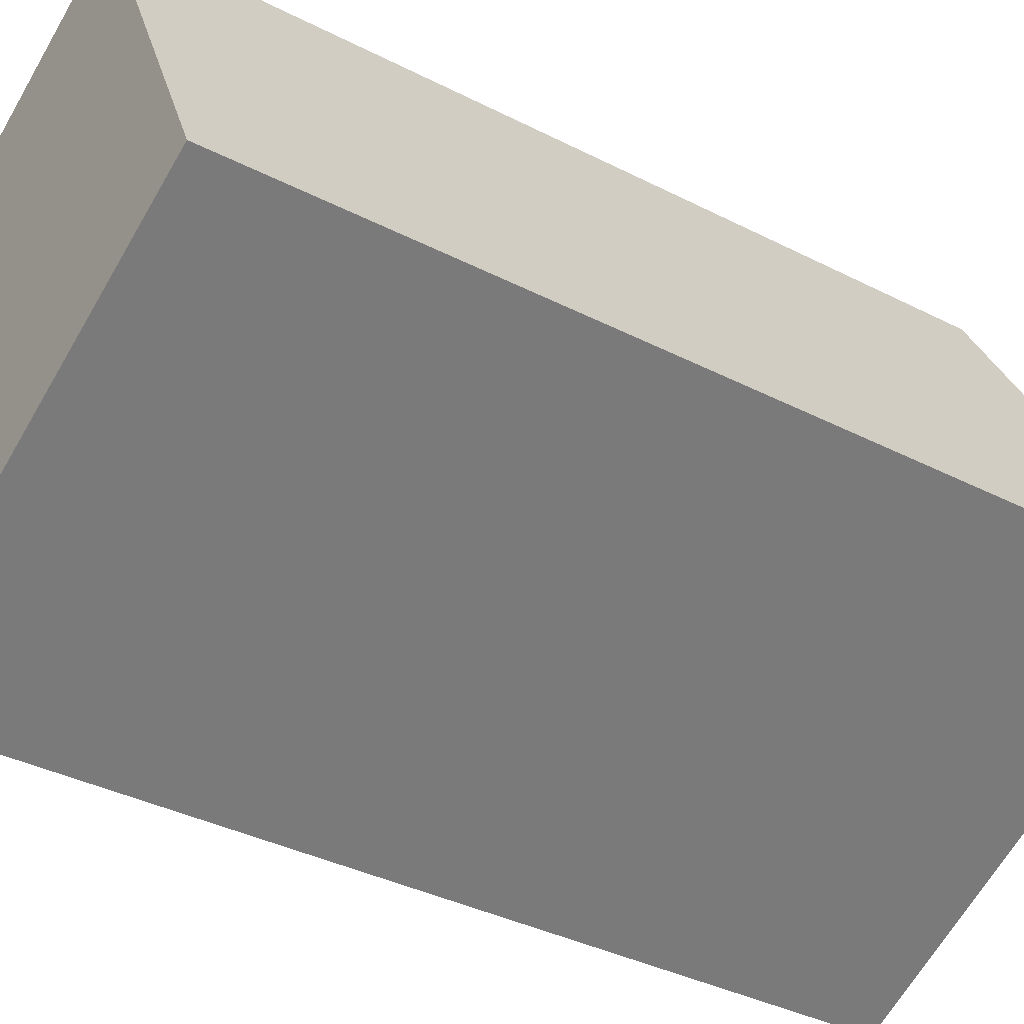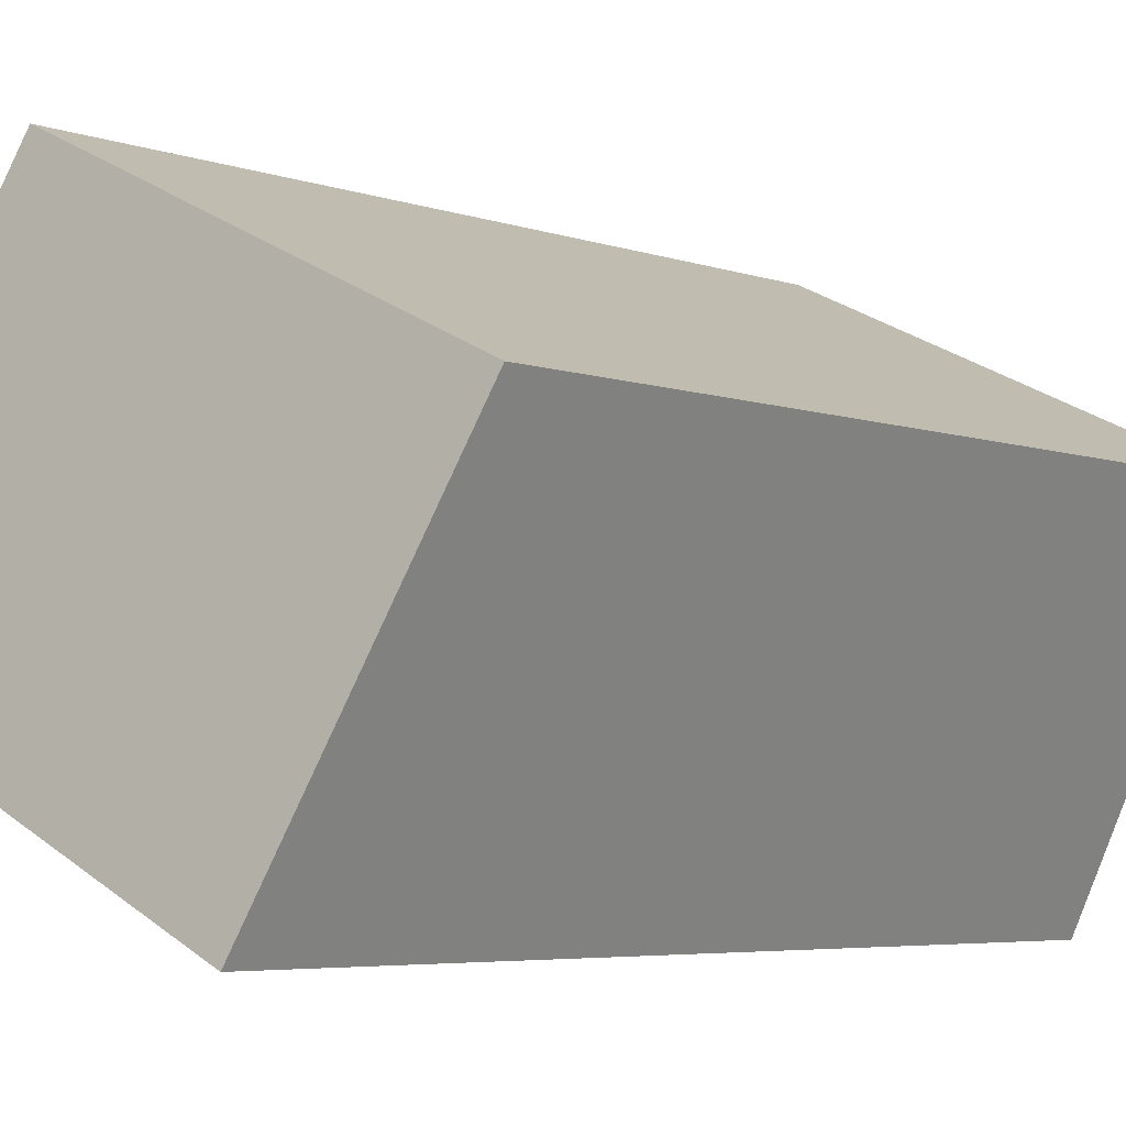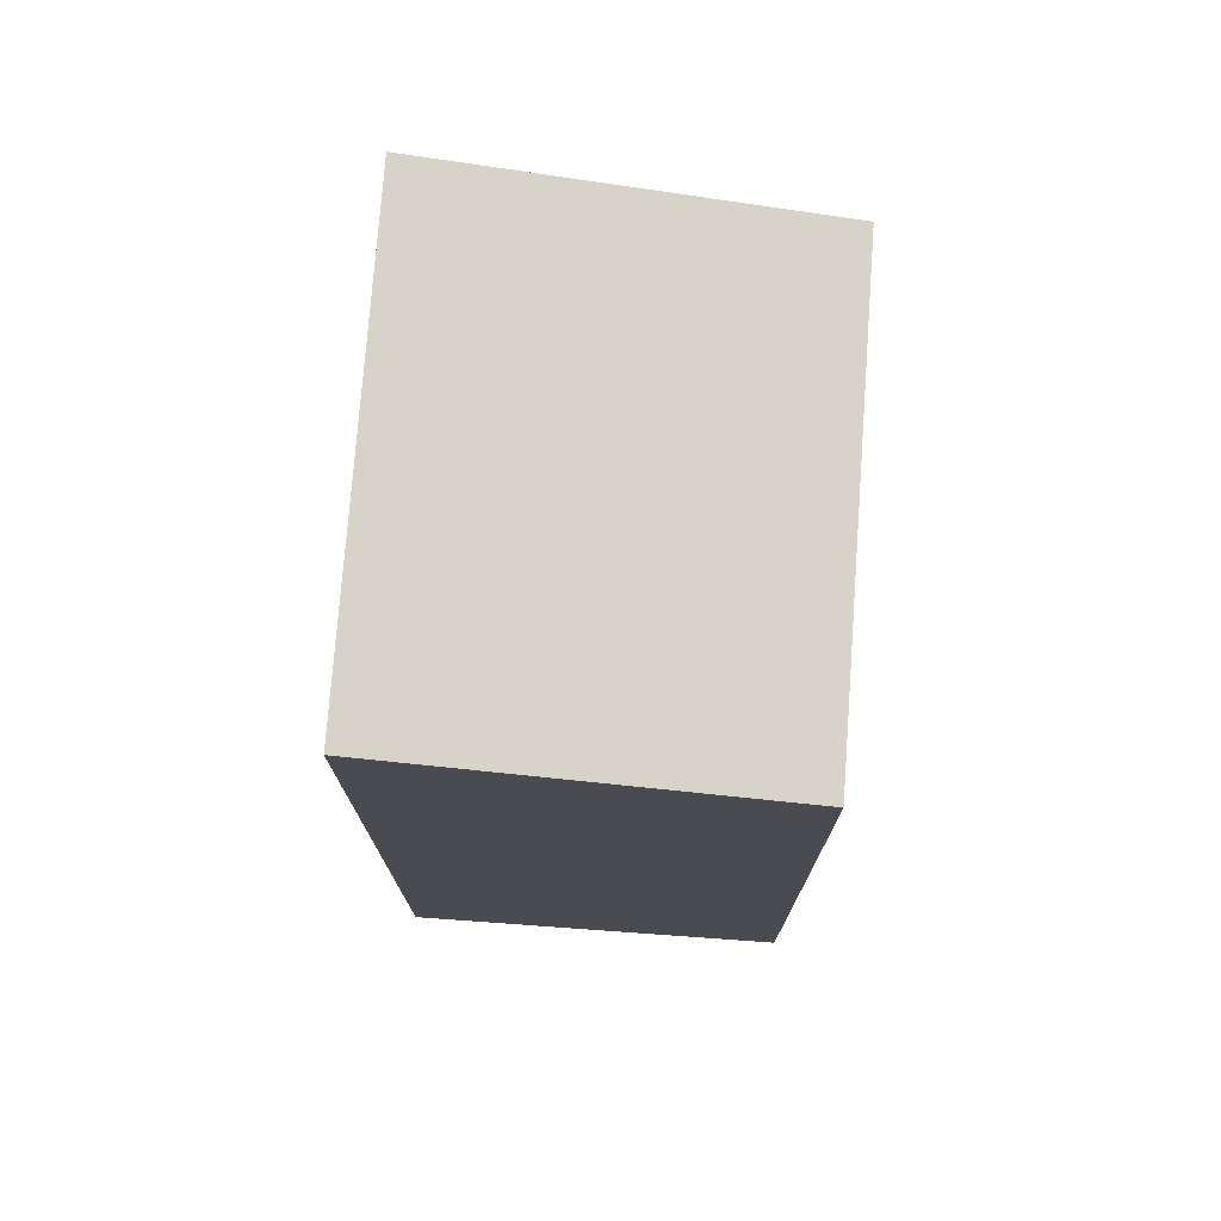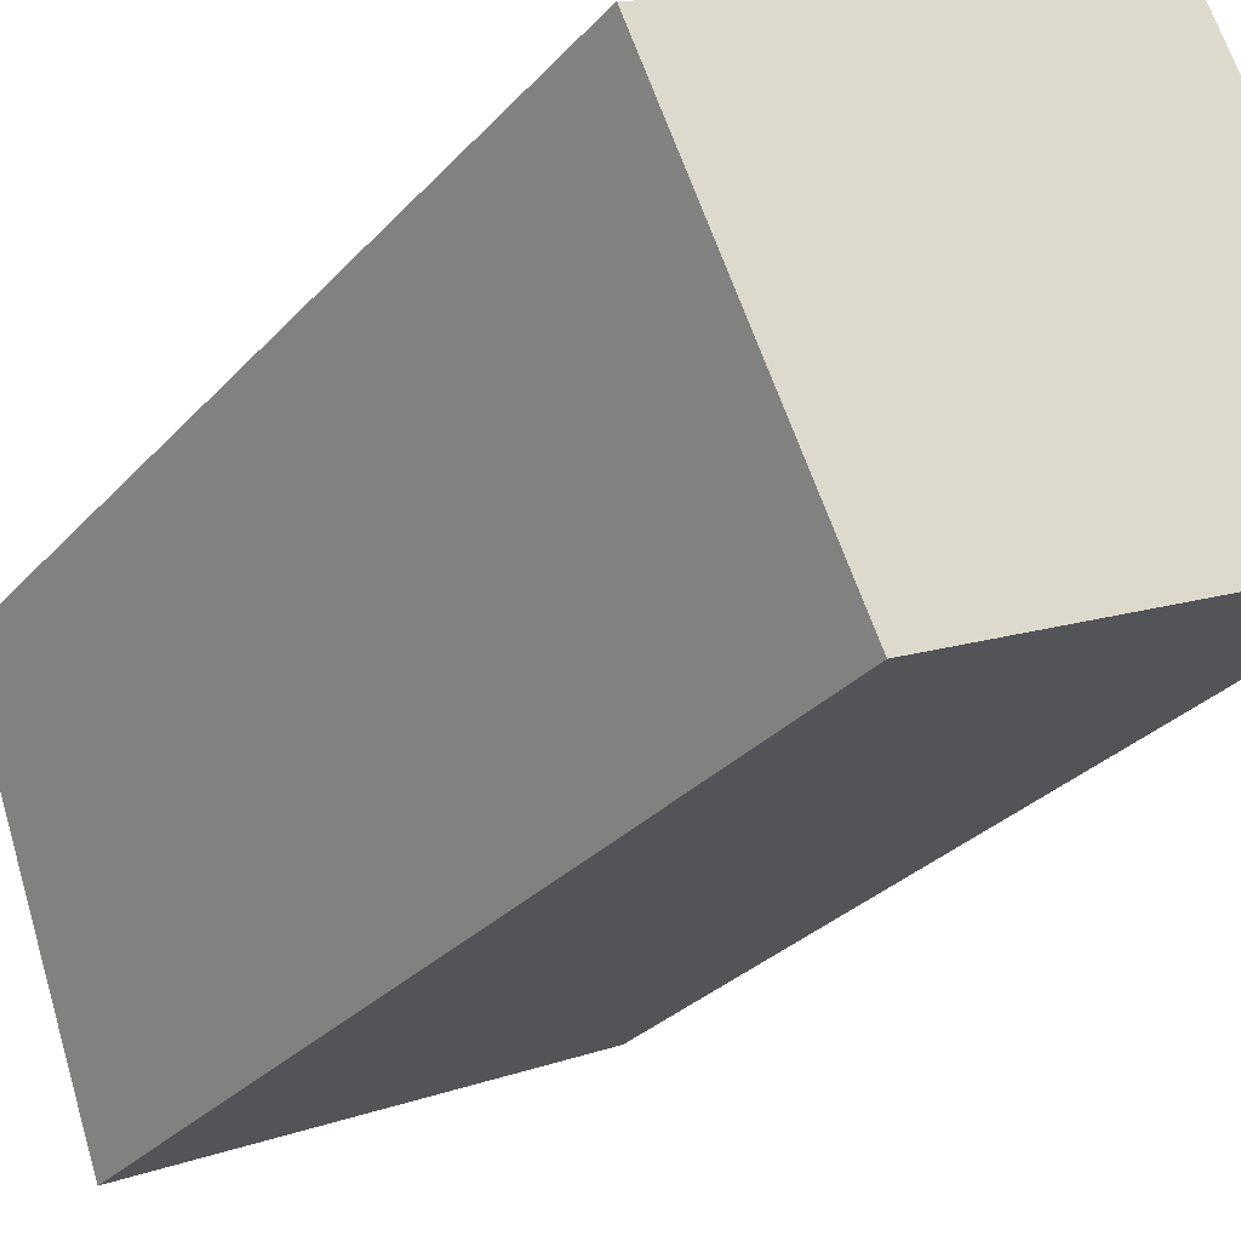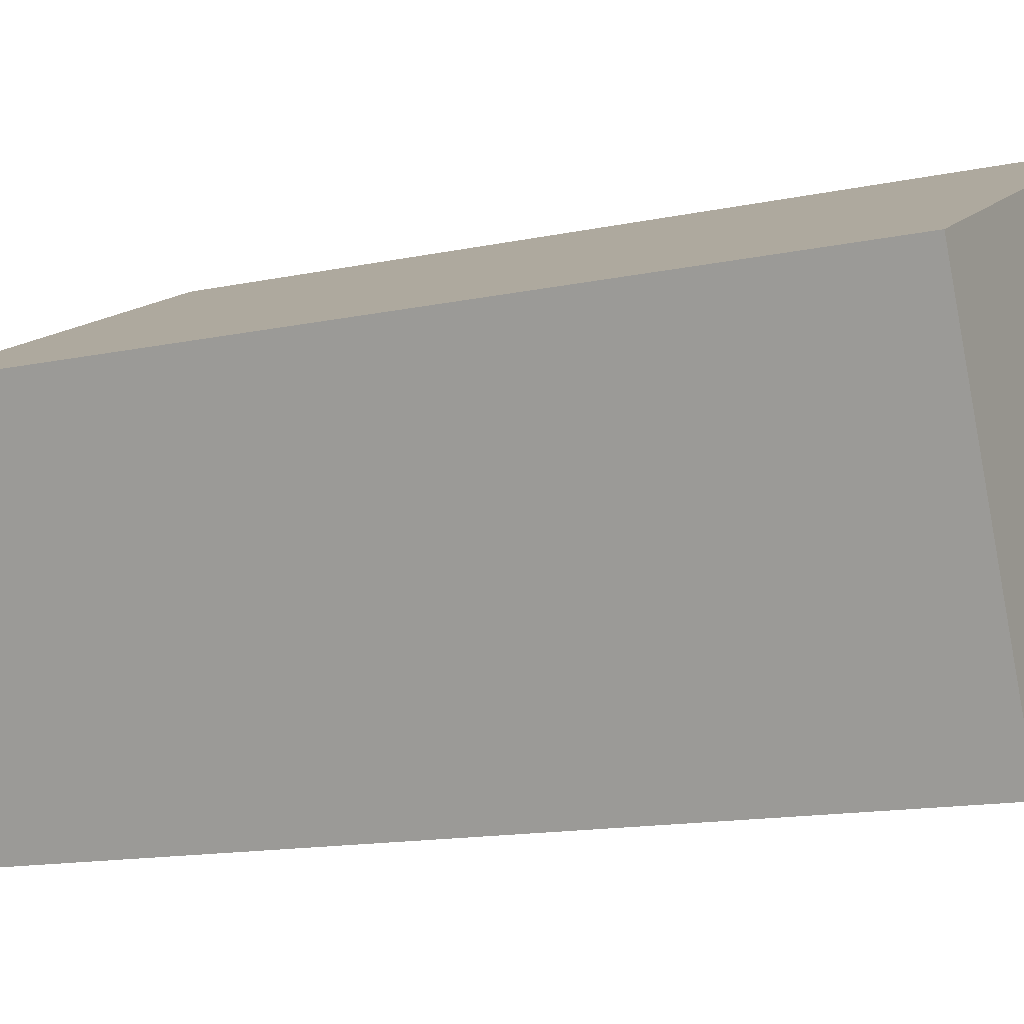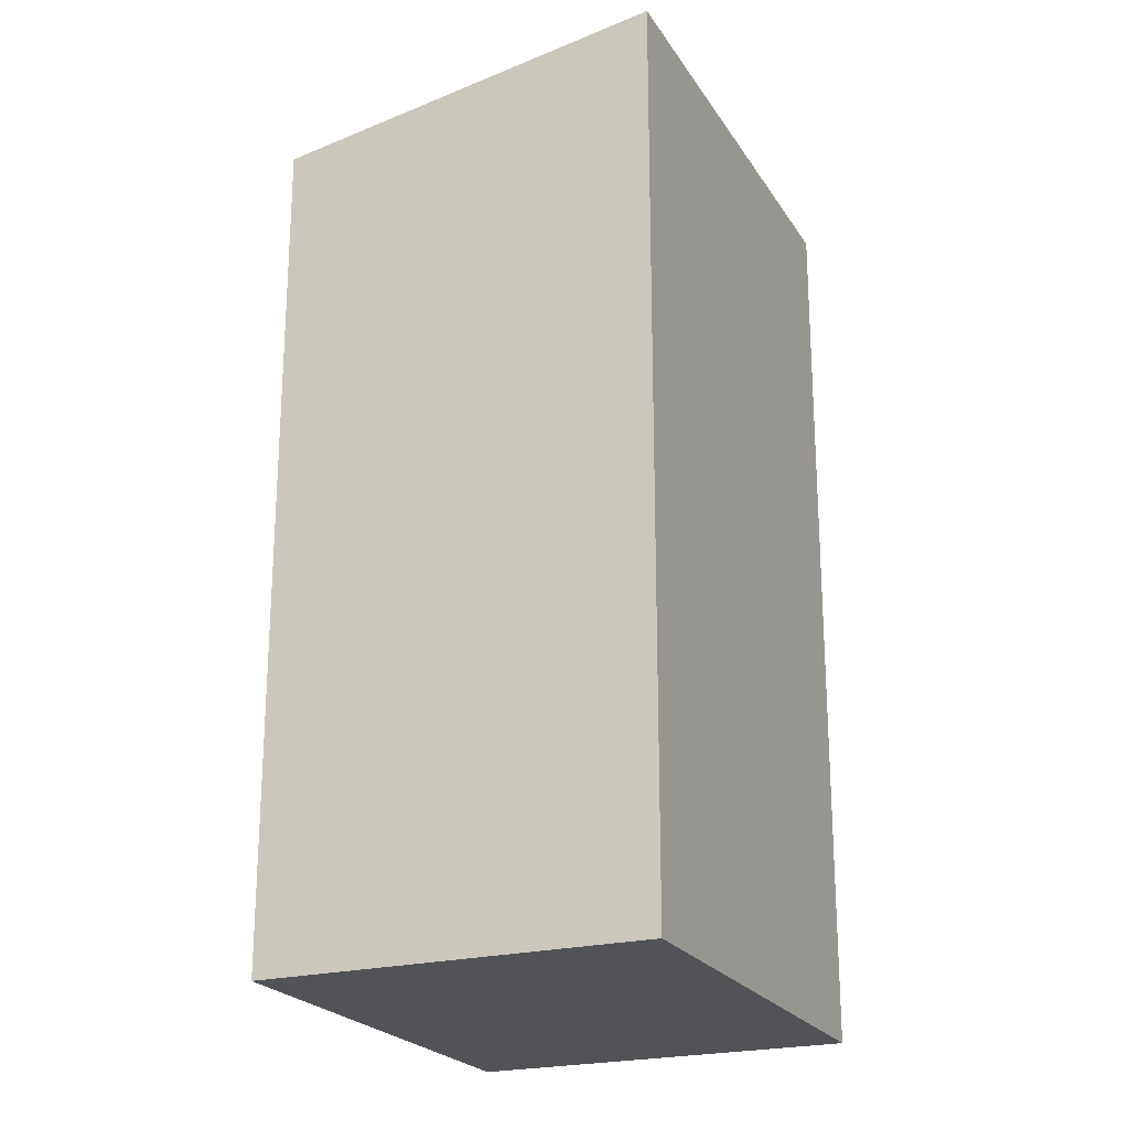
<metadata>
{"format":"obj","ext":"obj","renderer":"f3d","projection":"perspective","resolution":1024,"background":"white","views":[{"elev":-36.5,"azim":56.2,"up":"+Z"},{"elev":-5.0,"azim":-138.3,"up":"+Z"},{"elev":75.6,"azim":-111.0,"up":"+Y"},{"elev":-29.4,"azim":-33.3,"up":"+Z"},{"elev":-13.9,"azim":-64.6,"up":"+Z"},{"elev":-22.5,"azim":88.7,"up":"+Y"}]}
</metadata>
<code>
v  0 10.39 6.362e-16
v  7.42 11.2 -1.811
v  2.036 11.2 -4.347
v  5.35 10.39 2.519
v  7.42 1.109e-16 -1.811
v  2.036 2.662e-16 -4.347
v  0 0 0
v  5.35 -1.542e-16 2.519
g defaultobject
f 1 2 3
f 2 1 4
f 5 3 2
f 3 5 6
f 6 1 3
f 1 6 7
f 7 4 1
f 4 7 8
f 4 5 2
f 5 4 8
f 8 6 5
f 6 8 7

</code>
